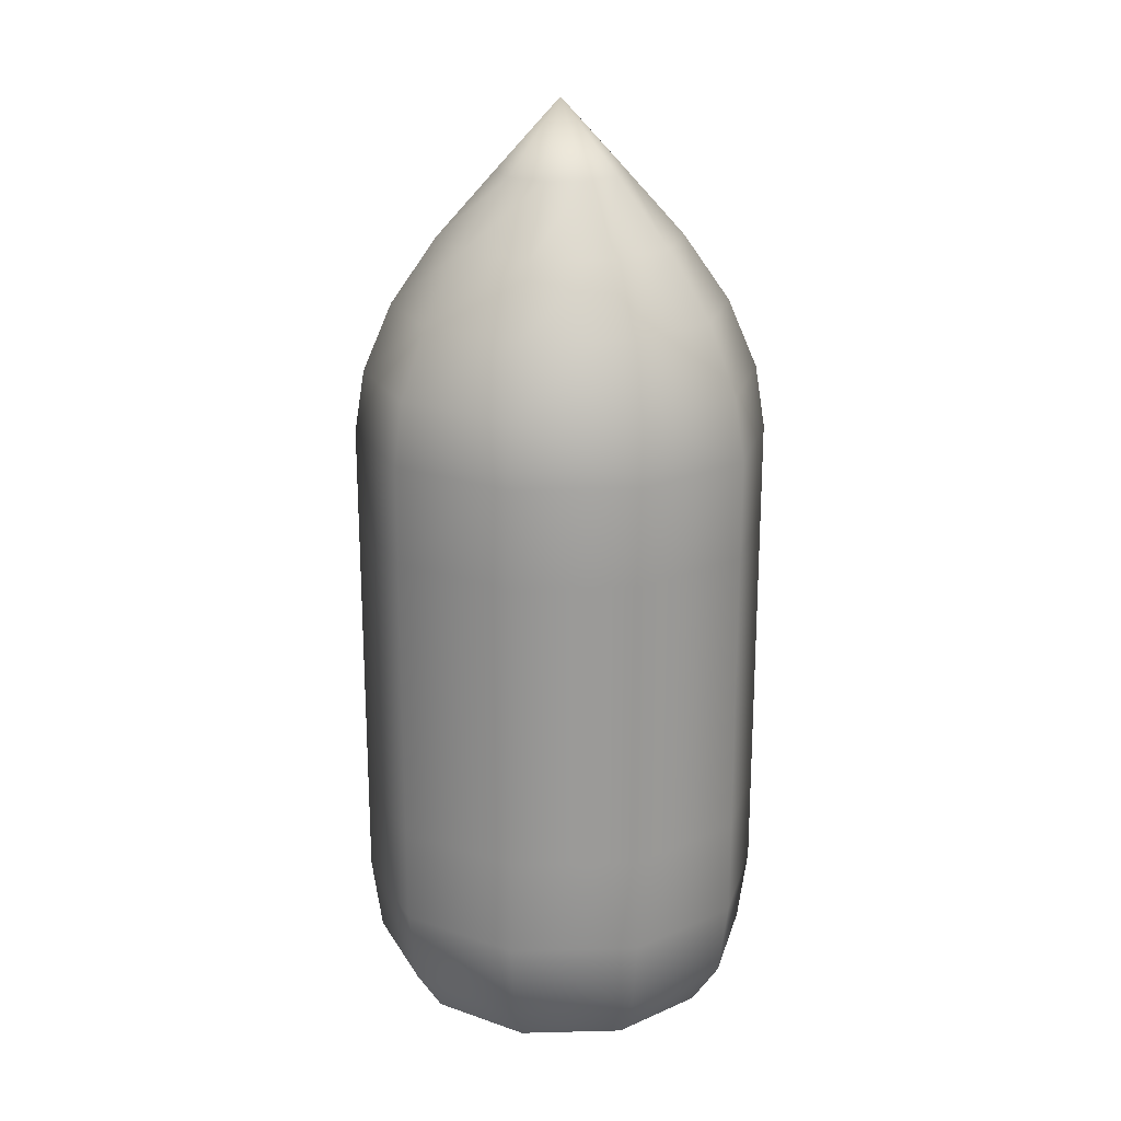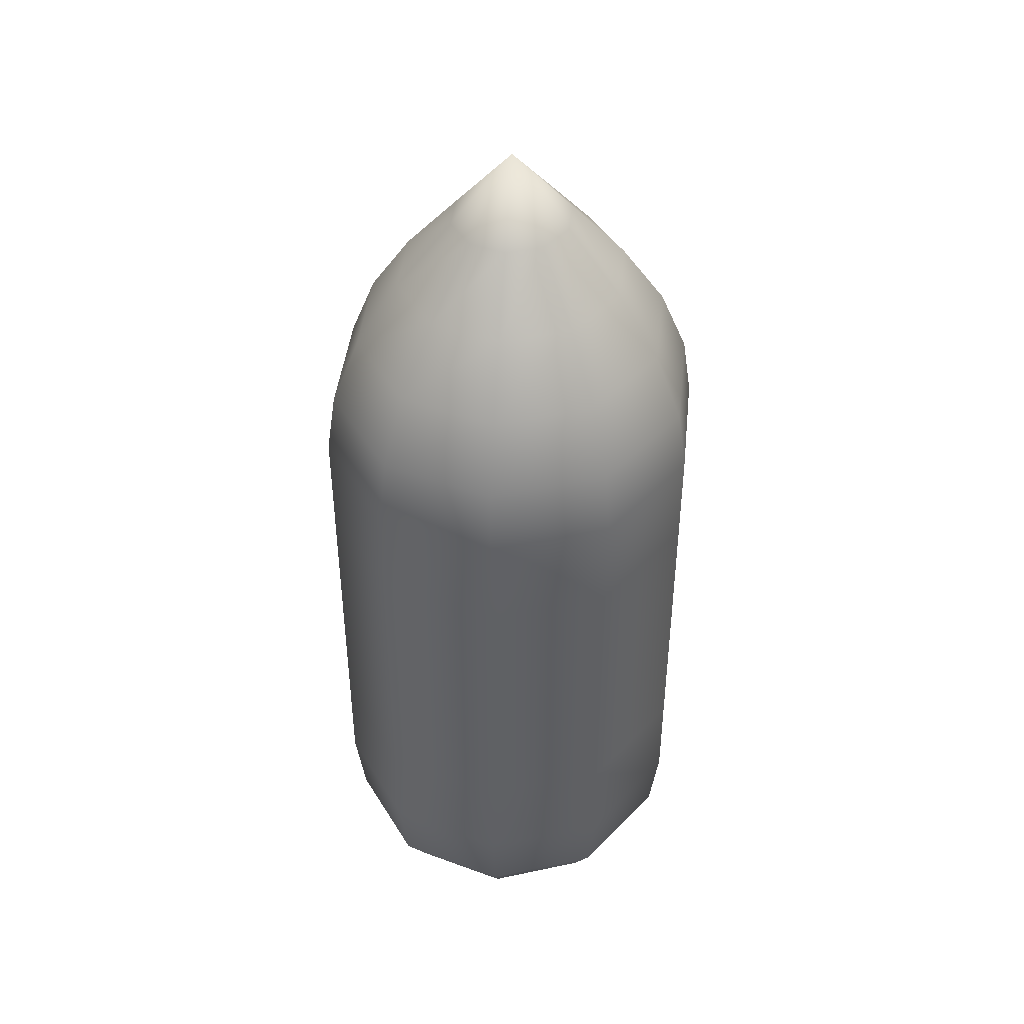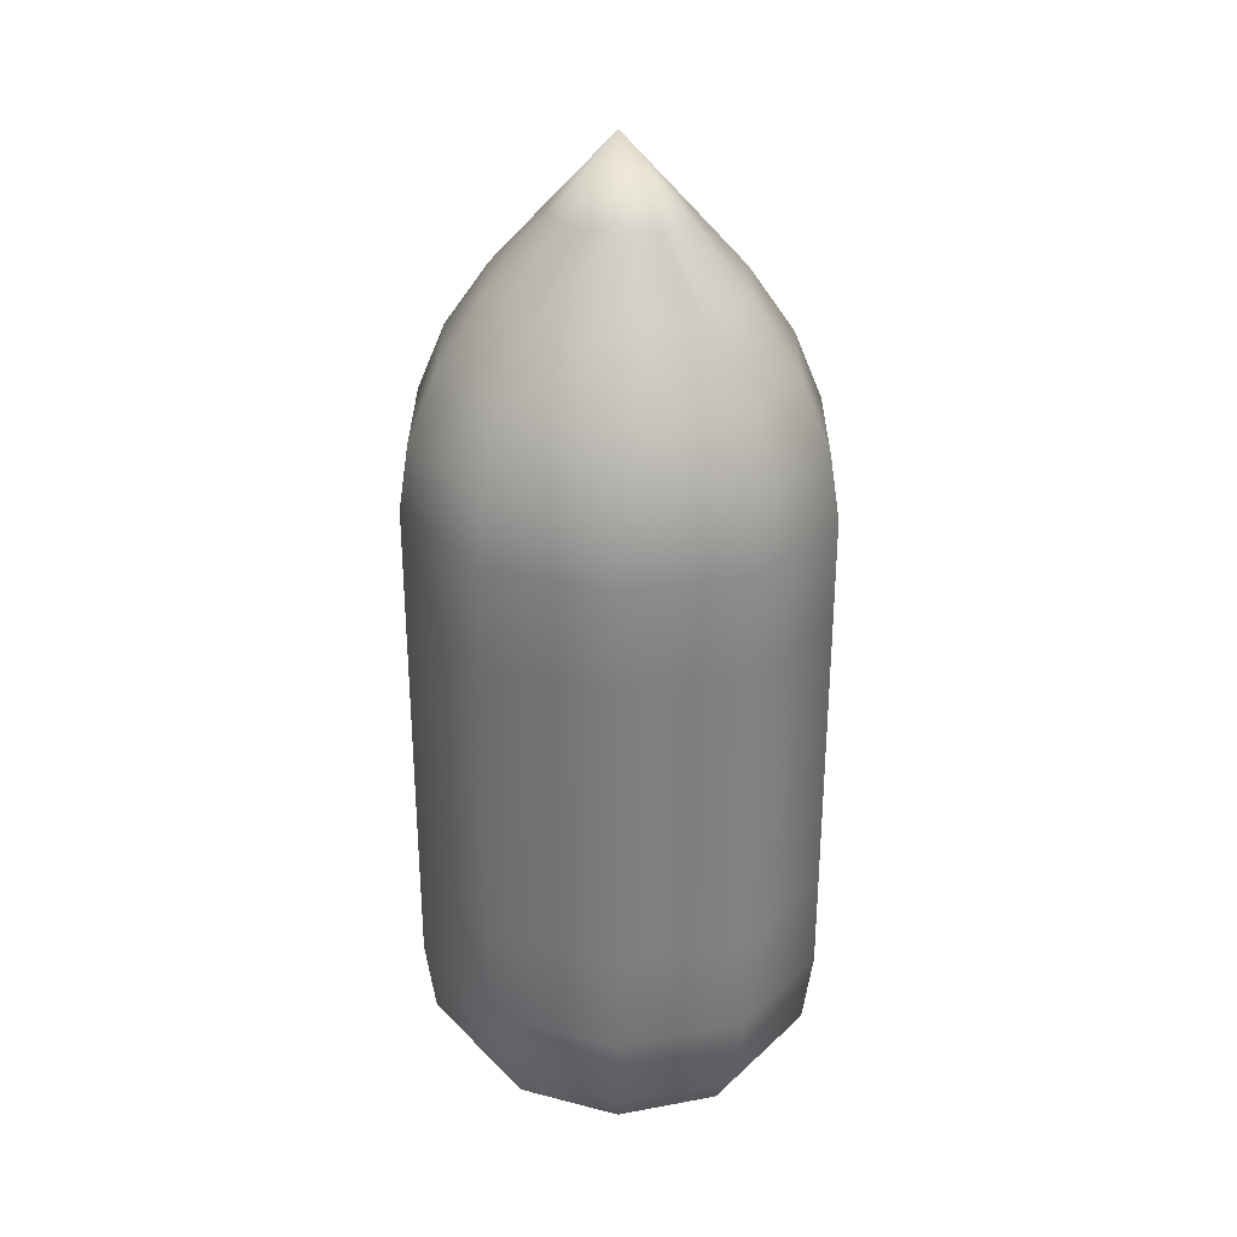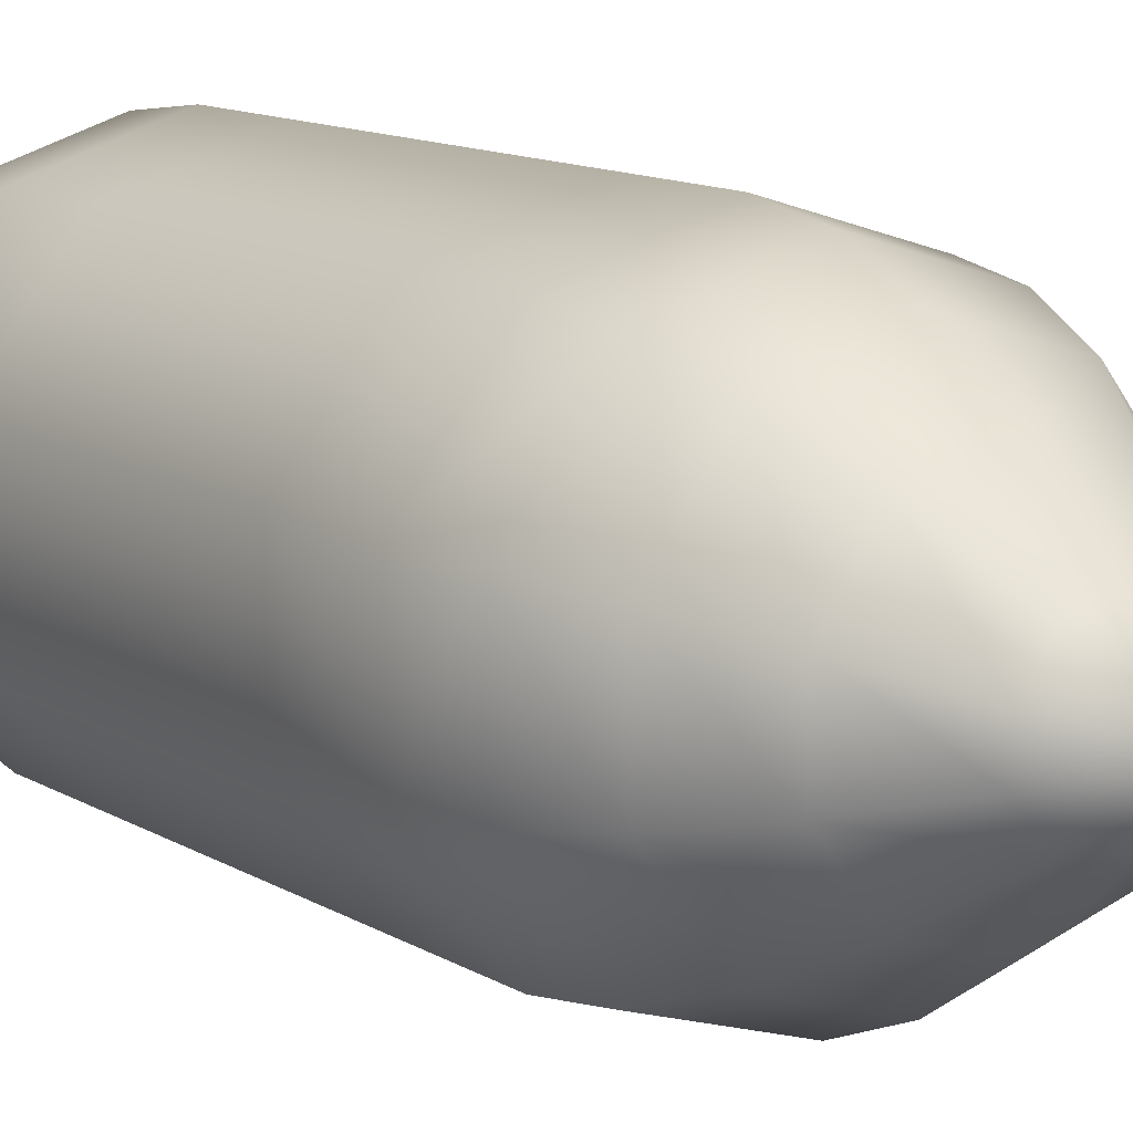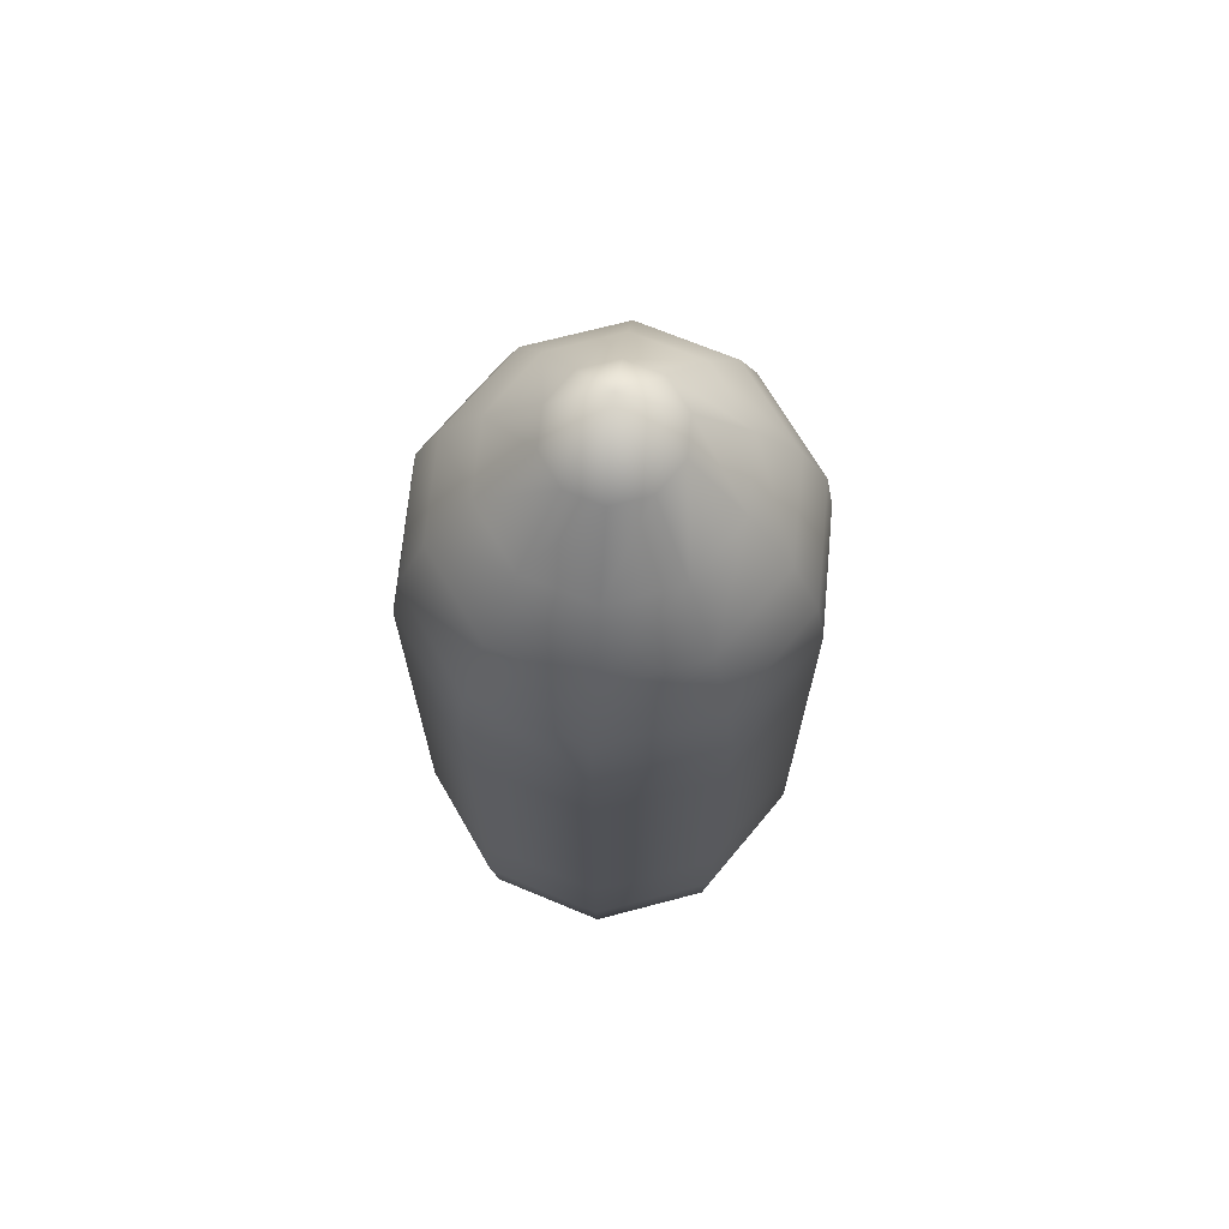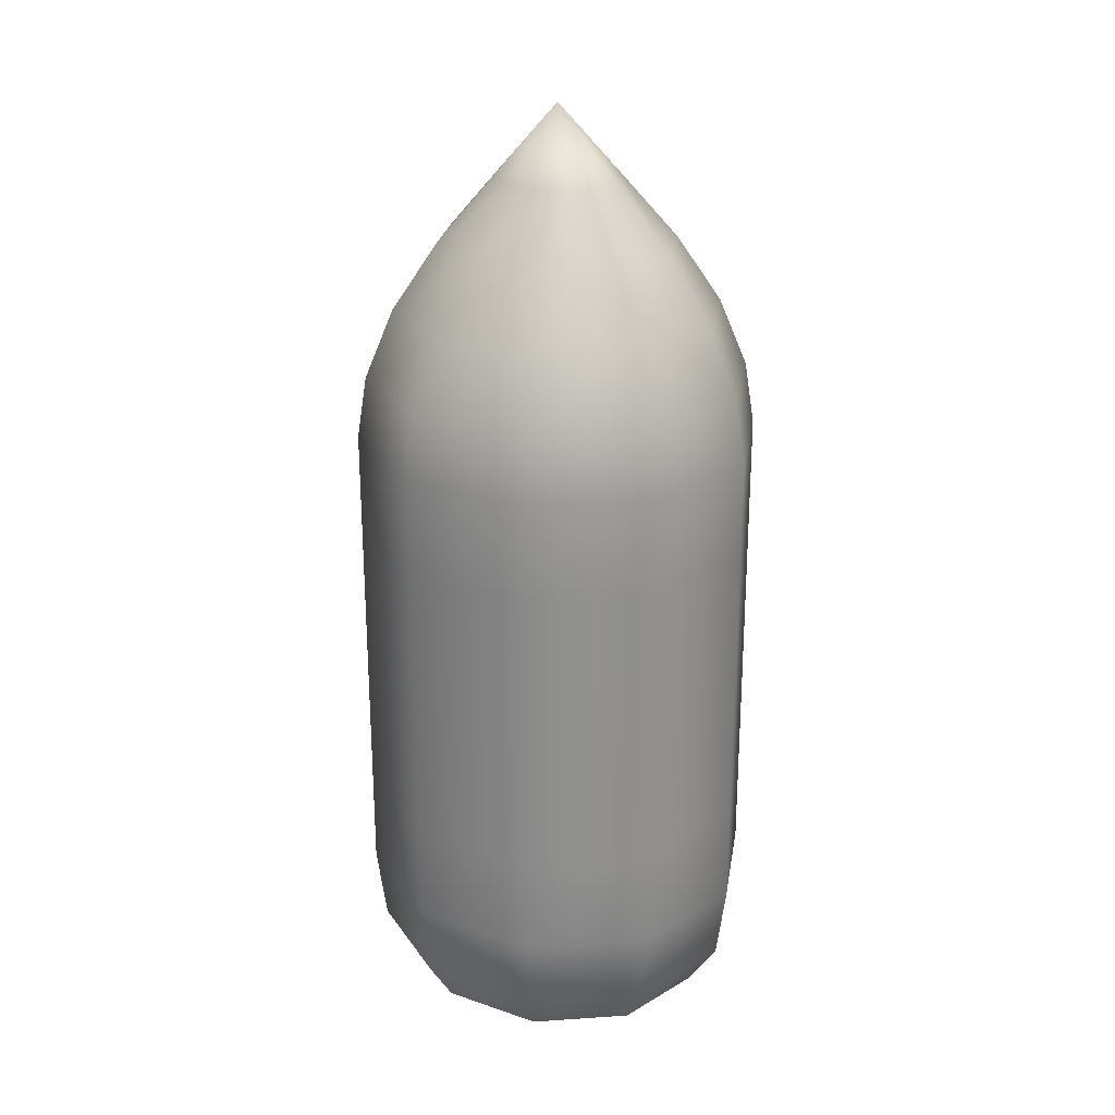
<metadata>
{"format":"obj","ext":"obj","renderer":"f3d","projection":"perspective","resolution":1024,"background":"white","views":[{"elev":20.9,"azim":14.6,"up":"+Z"},{"elev":43.5,"azim":113.3,"up":"+Z"},{"elev":30.7,"azim":-142.4,"up":"+Z"},{"elev":11.7,"azim":-35.0,"up":"+Y"},{"elev":69.4,"azim":-67.4,"up":"+Z"},{"elev":24.6,"azim":46.3,"up":"+Z"}]}
</metadata>
<code>
v 30 -9.271 78.74
v 18.54 -24.27 78.74
v 2e-06 -30 78.74
v -18.54 -24.27 78.74
v -30 -9.271 78.74
v -30 9.271 78.74
v -18.54 24.27 78.74
v 1e-06 30 78.74
v 18.54 24.27 78.74
v 30 9.271 78.74
v 30 -9.271 63.79
v 18.54 -24.27 63.79
v 3e-06 -30 63.79
v -18.54 -24.27 63.79
v -30 -9.271 63.79
v -30 9.271 63.79
v -18.54 24.27 63.79
v 2e-06 30 63.79
v 18.54 24.27 63.79
v 30 9.271 63.79
v 30 -9.271 48.83
v 18.54 -24.27 48.83
v 4e-06 -30 48.83
v -18.54 -24.27 48.83
v -30 -9.271 48.83
v -30 9.271 48.83
v -18.54 24.27 48.83
v 3e-06 30 48.83
v 18.54 24.27 48.83
v 30 9.271 48.83
v 30 -9.271 33.88
v 18.54 -24.27 33.88
v 5e-06 -30 33.88
v -18.54 -24.27 33.88
v -30 -9.271 33.88
v -30 9.271 33.88
v -18.54 24.27 33.88
v 4e-06 30 33.88
v 18.54 24.27 33.88
v 30 9.271 33.88
v 24.27 -7.5 0.4567
v 15 -19.64 0.4567
v 6e-06 -24.27 0.4567
v -15 -19.64 0.4567
v -24.27 -7.5 0.4567
v -24.27 7.5 0.4567
v -15 19.64 0.4567
v 4e-06 24.27 0.4567
v 15 19.64 0.4567
v 24.27 7.5 0.4567
v 17.63 -5.449 2e-06
v 10.9 -14.27 1e-06
v 5e-06 -17.63 0
v -10.9 -14.27 -1e-06
v -17.63 -5.449 -2e-06
v -17.63 5.449 -2e-06
v -10.9 14.27 -1e-06
v 5e-06 17.63 0
v 10.9 14.27 1e-06
v 17.63 5.449 2e-06
v 9.271 -2.865 1e-06
v 5.729 -7.5 0
v 4e-06 -9.271 0
v -5.729 -7.5 -1e-06
v -9.271 -2.865 -1e-06
v -9.271 2.865 -1e-06
v -5.729 7.5 -1e-06
v 4e-06 9.271 0
v 5.729 7.5 0
v 9.271 2.865 1e-06
v 4e-06 0 0
v -30 9.271 18.92
v -30 -9.271 18.92
v -28.53 8.817 7.369
v -28.53 -8.817 7.369
v -18.54 24.27 18.92
v -18.54 -24.27 18.92
v -17.63 23.08 7.369
v -17.63 -23.08 7.369
v 5e-06 30 18.92
v 5e-06 28.53 7.369
v 6e-06 -28.53 7.369
v 6e-06 -30 18.92
v 17.63 23.08 7.369
v 17.63 -23.08 7.369
v 18.54 24.27 18.92
v 18.54 -24.27 18.92
v 28.53 8.817 7.369
v 28.53 -8.817 7.369
v 30 9.271 18.92
v 30 -9.271 18.92
v 24.27 7.5 113.6
v 15 19.64 113.6
v -5e-06 24.27 113.6
v -15 19.64 113.6
v -24.27 7.5 113.6
v -24.27 -7.5 113.6
v -15 -19.64 113.6
v -1e-06 -24.27 113.6
v 15 -19.64 113.6
v 24.27 -7.5 113.6
v 17.63 5.449 123.6
v 10.9 14.27 123.6
v -5e-06 17.63 123.6
v -10.9 14.27 123.6
v -17.63 5.449 123.6
v -17.63 -5.449 123.6
v -10.9 -14.27 123.6
v -2e-06 -17.63 123.6
v 10.9 -14.27 123.6
v 17.63 -5.449 123.6
v 9.271 2.865 133.3
v 5.729 7.5 133.3
v -5e-06 9.271 133.3
v -5.729 7.5 133.3
v -9.271 2.865 133.3
v -9.271 -2.865 133.3
v -5.729 -7.5 133.3
v -3e-06 -9.271 133.3
v 5.729 -7.5 133.3
v 9.271 -2.865 133.3
v -5e-06 -2e-06 144
v -30 9.271 93.7
v -30 -9.271 93.7
v -28.53 8.817 103.2
v -28.53 -8.817 103.2
v -18.54 24.27 93.7
v -18.54 -24.27 93.7
v -17.63 23.08 103.2
v -17.63 -23.08 103.2
v 0 30 93.7
v -5e-06 28.53 103.2
v 0 -28.53 103.2
v 1e-06 -30 93.7
v 17.63 23.08 103.2
v 17.63 -23.08 103.2
v 18.54 24.27 93.7
v 18.54 -24.27 93.7
v 28.53 8.817 103.2
v 28.53 -8.817 103.2
v 30 9.271 93.7
v 30 -9.271 93.7
g Vertex_Object
f 89 85 42 41
f 85 82 43 42
f 82 79 44 43
f 79 75 45 44
f 75 74 46 45
f 74 78 47 46
f 78 81 48 47
f 81 84 49 48
f 84 88 50 49
f 88 89 41 50
f 41 42 52 51
f 42 43 53 52
f 43 44 54 53
f 44 45 55 54
f 45 46 56 55
f 46 47 57 56
f 47 48 58 57
f 48 49 59 58
f 49 50 60 59
f 50 41 51 60
f 51 52 62 61
f 52 53 63 62
f 53 54 64 63
f 54 55 65 64
f 55 56 66 65
f 56 57 67 66
f 57 58 68 67
f 58 59 69 68
f 59 60 70 69
f 60 51 61 70
f 71 61 62
f 71 62 63
f 71 63 64
f 71 64 65
f 71 65 66
f 71 66 67
f 71 67 68
f 71 68 69
f 71 69 70
f 71 70 61
f 88 90 91 89
f 89 91 87 85
f 85 87 83 82
f 82 83 77 79
f 79 77 73 75
f 75 73 72 74
f 74 72 76 78
f 78 76 80 81
f 81 80 86 84
f 84 86 90 88
f 139 135 93 92
f 135 132 94 93
f 132 129 95 94
f 129 125 96 95
f 125 126 97 96
f 126 130 98 97
f 130 133 99 98
f 133 136 100 99
f 136 140 101 100
f 140 139 92 101
f 92 93 103 102
f 93 94 104 103
f 94 95 105 104
f 95 96 106 105
f 96 97 107 106
f 97 98 108 107
f 98 99 109 108
f 99 100 110 109
f 100 101 111 110
f 101 92 102 111
f 102 103 113 112
f 103 104 114 113
f 104 105 115 114
f 105 106 116 115
f 106 107 117 116
f 107 108 118 117
f 108 109 119 118
f 109 110 120 119
f 110 111 121 120
f 111 102 112 121
f 122 112 113
f 122 113 114
f 122 114 115
f 122 115 116
f 122 116 117
f 122 117 118
f 122 118 119
f 122 119 120
f 122 120 121
f 122 121 112
f 135 137 131 132
f 132 131 127 129
f 129 127 123 125
f 125 123 124 126
f 126 124 128 130
f 130 128 134 133
f 133 134 138 136
f 136 138 142 140
f 140 142 141 139
f 139 141 137 135
g cyl
f 142 138 2 1
f 138 134 3 2
f 134 128 4 3
f 128 124 5 4
f 124 123 6 5
f 123 127 7 6
f 127 131 8 7
f 131 137 9 8
f 137 141 10 9
f 141 142 1 10
f 1 2 12 11
f 2 3 13 12
f 3 4 14 13
f 4 5 15 14
f 5 6 16 15
f 6 7 17 16
f 7 8 18 17
f 8 9 19 18
f 9 10 20 19
f 10 1 11 20
f 11 12 22 21
f 12 13 23 22
f 13 14 24 23
f 14 15 25 24
f 15 16 26 25
f 16 17 27 26
f 17 18 28 27
f 18 19 29 28
f 19 20 30 29
f 20 11 21 30
f 21 22 32 31
f 22 23 33 32
f 23 24 34 33
f 24 25 35 34
f 25 26 36 35
f 26 27 37 36
f 27 28 38 37
f 28 29 39 38
f 29 30 40 39
f 30 21 31 40
f 31 32 87 91
f 32 33 83 87
f 33 34 77 83
f 34 35 73 77
f 35 36 72 73
f 36 37 76 72
f 37 38 80 76
f 38 39 86 80
f 39 40 90 86
f 40 31 91 90

</code>
